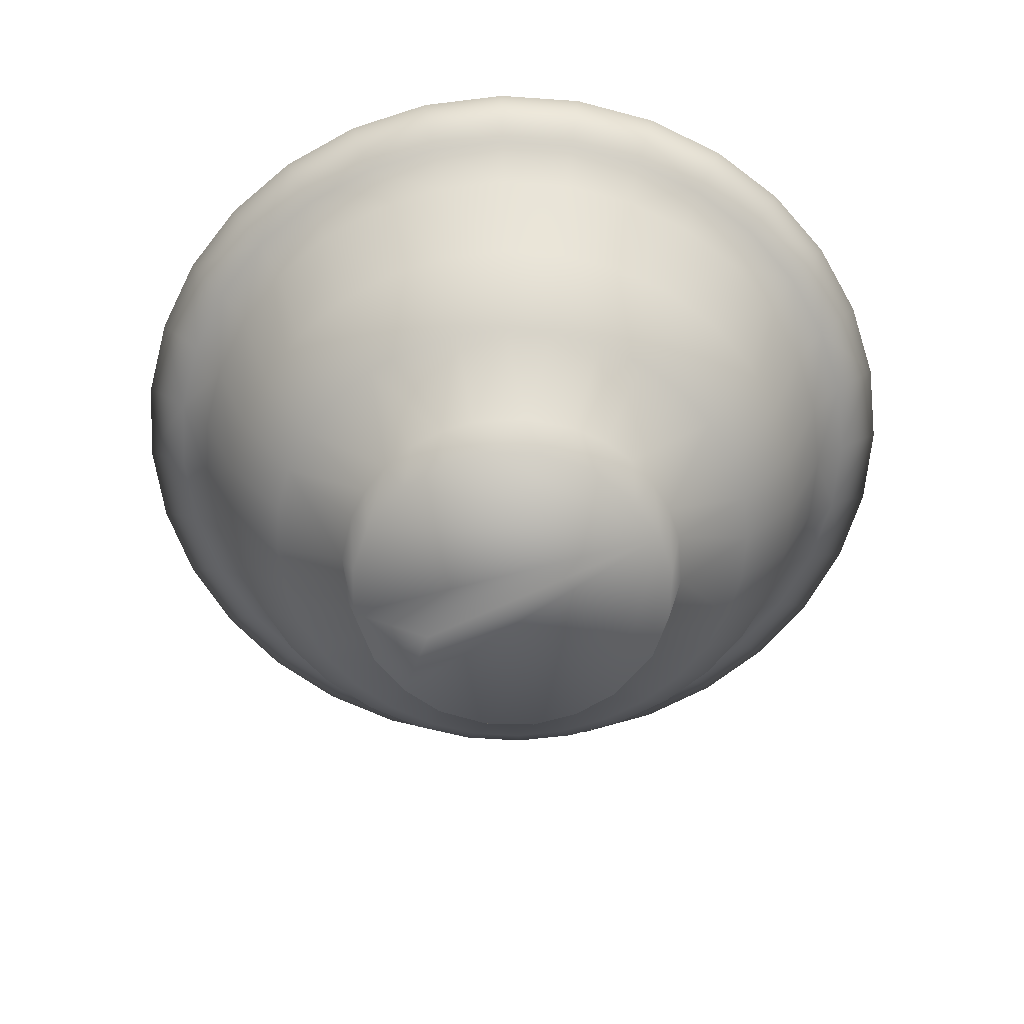
<metadata>
{"format":"obj","ext":"obj","renderer":"f3d","projection":"perspective","resolution":1024,"background":"white","views":[{"elev":-60.3,"azim":-54.7,"up":"+Y"}]}
</metadata>
<code>
v 0.3165 0.02501 0.5365
v 0.5 0.07717 0.5
v 0.3092 0.1247 0.5222
v 0.2345 0.1814 0.5528
v 0.2293 0.1814 0.5
v 0.1748 0.255 0.5647
v 0.1684 0.255 0.5
v 0.1373 0.3408 0.5721
v 0.1302 0.3408 0.5
v 0.1084 0.3769 0.5779
v 0.1007 0.3769 0.5
v 0.05935 0.4096 0.5877
v 0.05072 0.4096 0.5
v 0.03413 0.3989 0.5927
v 0.025 0.3989 0.5
v 0.07969 0.3672 0.5836
v 0.07145 0.3672 0.5
v 0.1146 0.3257 0.5767
v 0.1071 0.3257 0.5
v 0.1578 0.2186 0.5681
v 0.1511 0.2186 0.5
v 0.2206 0.1399 0.5556
v 0.2151 0.1399 0.5
v 0.3024 0.07951 0.5393
v 0.2986 0.07951 0.5
v 0.3327 0.025 0.5857
v 0.4014 0.08928 0.5196
v 0.2499 0.1814 0.6036
v 0.1937 0.255 0.6269
v 0.1583 0.3408 0.6415
v 0.1311 0.3769 0.6528
v 0.08491 0.4096 0.6719
v 0.06116 0.3989 0.6818
v 0.1041 0.3672 0.664
v 0.137 0.3257 0.6504
v 0.1777 0.2186 0.6335
v 0.2368 0.1399 0.609
v 0.3139 0.07951 0.5771
v 0.3309 0.1247 0.5904
v 0.2749 0.1814 0.6504
v 0.2243 0.255 0.6842
v 0.1925 0.3408 0.7055
v 0.168 0.3769 0.7218
v 0.1264 0.4096 0.7496
v 0.1051 0.3989 0.7639
v 0.1437 0.3672 0.7381
v 0.1733 0.3257 0.7183
v 0.2099 0.2186 0.6938
v 0.2631 0.1399 0.6583
v 0.3677 0.02501 0.6323
v 0.3646 0.1248 0.6354
v 0.3086 0.1814 0.6914
v 0.2655 0.255 0.7345
v 0.2385 0.3408 0.7615
v 0.2177 0.3769 0.7823
v 0.1823 0.4096 0.8177
v 0.1641 0.3989 0.8359
v 0.197 0.3672 0.803
v 0.2222 0.3257 0.7778
v 0.2533 0.2186 0.7467
v 0.2986 0.1399 0.7014
v 0.3447 0.07915 0.629
v 0.4143 0.025 0.6673
v 0.4295 0.0892 0.5705
v 0.3496 0.1814 0.7251
v 0.3158 0.255 0.7757
v 0.2945 0.3408 0.8075
v 0.2782 0.3769 0.832
v 0.2504 0.4096 0.8736
v 0.2361 0.3989 0.8949
v 0.2619 0.3672 0.8563
v 0.2817 0.3257 0.8267
v 0.3062 0.2186 0.7901
v 0.3417 0.1399 0.7369
v 0.3881 0.07951 0.6675
v 0.4096 0.1247 0.6691
v 0.3964 0.1814 0.7501
v 0.3731 0.255 0.8063
v 0.3585 0.3408 0.8417
v 0.3472 0.3769 0.8689
v 0.3281 0.4096 0.9151
v 0.3182 0.3989 0.9388
v 0.336 0.3672 0.8959
v 0.3496 0.3257 0.863
v 0.3665 0.2186 0.8223
v 0.391 0.1399 0.7632
v 0.4229 0.07951 0.6861
v 0.4816 0.02501 0.6867
v 0.4472 0.1814 0.7655
v 0.4353 0.255 0.8252
v 0.4279 0.3408 0.8627
v 0.4221 0.3769 0.8916
v 0.4123 0.4096 0.9407
v 0.4073 0.3989 0.9659
v 0.4164 0.3672 0.9203
v 0.4233 0.3257 0.8854
v 0.4319 0.2186 0.8422
v 0.4444 0.1399 0.7794
v 0.4607 0.07951 0.6976
v 0.4804 0.08928 0.5986
v 0.4778 0.1247 0.6908
v 0.5 0.1814 0.7707
v 0.5 0.255 0.8316
v 0.5 0.3408 0.8698
v 0.5 0.3769 0.8993
v 0.5 0.4096 0.9493
v 0.5 0.3989 0.975
v 0.5 0.3672 0.9285
v 0.5 0.3257 0.8929
v 0.5 0.2186 0.8489
v 0.5 0.1399 0.7849
v 0.5 0.07951 0.7014
v 0.5365 0.02501 0.6835
v 0.5373 0.1248 0.6878
v 0.5528 0.1814 0.7655
v 0.5647 0.255 0.8252
v 0.5721 0.3408 0.8627
v 0.5779 0.3769 0.8916
v 0.5877 0.4096 0.9407
v 0.5927 0.3989 0.9659
v 0.5836 0.3672 0.9203
v 0.5767 0.3257 0.8854
v 0.5681 0.2186 0.8422
v 0.5556 0.1399 0.7794
v 0.5393 0.07951 0.6976
v 0.5857 0.025 0.6673
v 0.5304 0.08927 0.5947
v 0.6036 0.1814 0.7501
v 0.6269 0.255 0.8063
v 0.6415 0.3408 0.8417
v 0.6528 0.3769 0.8689
v 0.6719 0.4096 0.9151
v 0.6818 0.3989 0.9388
v 0.664 0.3672 0.8959
v 0.6504 0.3257 0.863
v 0.6335 0.2186 0.8223
v 0.609 0.1399 0.7632
v 0.5771 0.07951 0.6861
v 0.5904 0.1247 0.6691
v 0.6504 0.1814 0.7251
v 0.6842 0.255 0.7757
v 0.7055 0.3408 0.8075
v 0.7218 0.3769 0.832
v 0.7496 0.4096 0.8736
v 0.7639 0.3989 0.8949
v 0.7381 0.3672 0.8563
v 0.7183 0.3257 0.8267
v 0.6938 0.2186 0.7901
v 0.6583 0.1399 0.7369
v 0.6323 0.02501 0.6323
v 0.6354 0.1248 0.6354
v 0.6914 0.1814 0.6914
v 0.7345 0.255 0.7345
v 0.7615 0.3408 0.7615
v 0.7823 0.3769 0.7823
v 0.8177 0.4096 0.8177
v 0.8359 0.3989 0.8359
v 0.803 0.3672 0.803
v 0.7778 0.3257 0.7778
v 0.7467 0.2186 0.7467
v 0.7014 0.1399 0.7014
v 0.629 0.07915 0.6553
v 0.6673 0.025 0.5857
v 0.5705 0.0892 0.5705
v 0.7251 0.1814 0.6504
v 0.7757 0.255 0.6842
v 0.8075 0.3408 0.7055
v 0.832 0.3769 0.7218
v 0.8736 0.4096 0.7496
v 0.8949 0.3989 0.7639
v 0.8563 0.3672 0.7381
v 0.8267 0.3257 0.7183
v 0.7901 0.2186 0.6938
v 0.7369 0.1399 0.6583
v 0.6675 0.07951 0.6119
v 0.6691 0.1247 0.5904
v 0.7501 0.1814 0.6036
v 0.8063 0.255 0.6269
v 0.8417 0.3408 0.6415
v 0.8689 0.3769 0.6528
v 0.9151 0.4096 0.6719
v 0.9388 0.3989 0.6818
v 0.8959 0.3672 0.664
v 0.863 0.3257 0.6504
v 0.8223 0.2186 0.6335
v 0.7632 0.1399 0.609
v 0.6861 0.07951 0.5771
v 0.6867 0.02501 0.5184
v 0.7655 0.1814 0.5528
v 0.8252 0.255 0.5647
v 0.8627 0.3408 0.5721
v 0.8916 0.3769 0.5779
v 0.9407 0.4096 0.5877
v 0.9659 0.3989 0.5927
v 0.9203 0.3672 0.5836
v 0.8854 0.3257 0.5767
v 0.8422 0.2186 0.5681
v 0.7794 0.1399 0.5556
v 0.6976 0.07951 0.5393
v 0.5986 0.08928 0.5196
v 0.6908 0.1247 0.5222
v 0.7707 0.1814 0.5
v 0.8316 0.255 0.5
v 0.8698 0.3408 0.5
v 0.8993 0.3769 0.5
v 0.9493 0.4096 0.5
v 0.975 0.3989 0.5
v 0.9285 0.3672 0.5
v 0.8929 0.3257 0.5
v 0.8489 0.2186 0.5
v 0.7849 0.1399 0.5
v 0.7014 0.07951 0.5
v 0.6835 0.02501 0.4635
v 0.6878 0.1248 0.4627
v 0.7655 0.1814 0.4472
v 0.8252 0.255 0.4353
v 0.8627 0.3408 0.4279
v 0.8916 0.3769 0.4221
v 0.9407 0.4096 0.4123
v 0.9659 0.3989 0.4073
v 0.9203 0.3672 0.4164
v 0.8854 0.3257 0.4233
v 0.8422 0.2186 0.4319
v 0.7794 0.1399 0.4444
v 0.6976 0.07951 0.4607
v 0.6673 0.025 0.4143
v 0.5947 0.08927 0.4696
v 0.7501 0.1814 0.3964
v 0.8063 0.255 0.3731
v 0.8417 0.3408 0.3585
v 0.8689 0.3769 0.3472
v 0.9151 0.4096 0.3281
v 0.9388 0.3989 0.3182
v 0.8959 0.3672 0.336
v 0.863 0.3257 0.3496
v 0.8223 0.2186 0.3665
v 0.7632 0.1399 0.391
v 0.6861 0.07951 0.4229
v 0.6691 0.1247 0.4096
v 0.7251 0.1814 0.3496
v 0.7757 0.255 0.3158
v 0.8075 0.3408 0.2945
v 0.832 0.3769 0.2782
v 0.8736 0.4096 0.2504
v 0.8949 0.3989 0.2361
v 0.8563 0.3672 0.2619
v 0.8267 0.3257 0.2817
v 0.7901 0.2186 0.3062
v 0.7369 0.1399 0.3417
v 0.6323 0.02501 0.3677
v 0.6354 0.1248 0.3646
v 0.6914 0.1814 0.3086
v 0.7345 0.255 0.2655
v 0.7615 0.3408 0.2385
v 0.7823 0.3769 0.2177
v 0.8177 0.4096 0.1823
v 0.8359 0.3989 0.1641
v 0.803 0.3672 0.197
v 0.7778 0.3257 0.2222
v 0.7467 0.2186 0.2533
v 0.7014 0.1399 0.2986
v 0.6553 0.07915 0.371
v 0.5857 0.025 0.3327
v 0.5705 0.0892 0.4295
v 0.6504 0.1814 0.2749
v 0.6842 0.255 0.2243
v 0.7055 0.3408 0.1925
v 0.7218 0.3769 0.168
v 0.7496 0.4096 0.1264
v 0.7639 0.3989 0.1051
v 0.7381 0.3672 0.1437
v 0.7183 0.3257 0.1733
v 0.6938 0.2186 0.2099
v 0.6583 0.1399 0.2631
v 0.6119 0.07951 0.3325
v 0.5904 0.1247 0.3309
v 0.6036 0.1814 0.2499
v 0.6269 0.255 0.1937
v 0.6415 0.3408 0.1583
v 0.6528 0.3769 0.1311
v 0.6719 0.4096 0.08491
v 0.6818 0.3989 0.06116
v 0.664 0.3672 0.1041
v 0.6504 0.3257 0.137
v 0.6335 0.2186 0.1777
v 0.609 0.1399 0.2368
v 0.5771 0.07951 0.3139
v 0.5365 0.02501 0.3165
v 0.5304 0.08927 0.4053
v 0.5373 0.1248 0.3122
v 0.5528 0.1814 0.2345
v 0.5647 0.255 0.1748
v 0.5721 0.3408 0.1373
v 0.5779 0.3769 0.1084
v 0.5877 0.4096 0.05935
v 0.5927 0.3989 0.03413
v 0.5836 0.3672 0.07969
v 0.5767 0.3257 0.1146
v 0.5681 0.2186 0.1578
v 0.5556 0.1399 0.2206
v 0.5393 0.07951 0.3024
v 0.4816 0.02501 0.3133
v 0.5 0.1814 0.2293
v 0.5 0.255 0.1684
v 0.5 0.3408 0.1302
v 0.5 0.3769 0.1007
v 0.5 0.4096 0.05072
v 0.5 0.3989 0.025
v 0.5 0.3672 0.07145
v 0.5 0.3257 0.1071
v 0.5 0.2186 0.1511
v 0.5 0.1399 0.2151
v 0.5 0.07951 0.2986
v 0.4778 0.1247 0.3092
v 0.4472 0.1814 0.2345
v 0.4353 0.255 0.1748
v 0.4279 0.3408 0.1373
v 0.4221 0.3769 0.1084
v 0.4123 0.4096 0.05935
v 0.4073 0.3989 0.03413
v 0.4164 0.3672 0.07969
v 0.4233 0.3257 0.1146
v 0.4319 0.2186 0.1578
v 0.4444 0.1399 0.2206
v 0.4607 0.07951 0.3024
v 0.4143 0.025 0.3327
v 0.4804 0.08928 0.4014
v 0.3964 0.1814 0.2499
v 0.3731 0.255 0.1937
v 0.3585 0.3408 0.1583
v 0.3472 0.3769 0.1311
v 0.3281 0.4096 0.08491
v 0.3182 0.3989 0.06116
v 0.336 0.3672 0.1041
v 0.3496 0.3257 0.137
v 0.3665 0.2186 0.1777
v 0.391 0.1399 0.2368
v 0.4229 0.07951 0.3139
v 0.4096 0.1247 0.3309
v 0.3496 0.1814 0.2749
v 0.3158 0.255 0.2243
v 0.2945 0.3408 0.1925
v 0.2782 0.3769 0.168
v 0.2504 0.4096 0.1264
v 0.2361 0.3989 0.1051
v 0.2619 0.3672 0.1437
v 0.2817 0.3257 0.1733
v 0.3062 0.2186 0.2099
v 0.3417 0.1399 0.2631
v 0.3677 0.02501 0.3677
v 0.3646 0.1248 0.3646
v 0.3086 0.1814 0.3086
v 0.2655 0.255 0.2655
v 0.2385 0.3408 0.2385
v 0.2177 0.3769 0.2177
v 0.1823 0.4096 0.1823
v 0.1641 0.3989 0.1641
v 0.197 0.3672 0.197
v 0.2222 0.3257 0.2222
v 0.2533 0.2186 0.2533
v 0.2986 0.1399 0.2986
v 0.371 0.07915 0.3447
v 0.3327 0.025 0.4143
v 0.4295 0.0892 0.4295
v 0.2749 0.1814 0.3496
v 0.2243 0.255 0.3158
v 0.1925 0.3408 0.2945
v 0.168 0.3769 0.2782
v 0.1264 0.4096 0.2504
v 0.1051 0.3989 0.2361
v 0.1437 0.3672 0.2619
v 0.1733 0.3257 0.2817
v 0.2099 0.2186 0.3062
v 0.2631 0.1399 0.3417
v 0.3325 0.07951 0.3881
v 0.3309 0.1247 0.4096
v 0.2499 0.1814 0.3964
v 0.1937 0.255 0.3731
v 0.1583 0.3408 0.3585
v 0.1311 0.3769 0.3472
v 0.08491 0.4096 0.3281
v 0.06116 0.3989 0.3182
v 0.1041 0.3672 0.336
v 0.137 0.3257 0.3496
v 0.1777 0.2186 0.3665
v 0.2368 0.1399 0.391
v 0.3139 0.07951 0.4229
v 0.3133 0.02501 0.4816
v 0.4053 0.08927 0.4696
v 0.3122 0.1248 0.4627
v 0.2345 0.1814 0.4472
v 0.1748 0.255 0.4353
v 0.1373 0.3408 0.4279
v 0.1084 0.3769 0.4221
v 0.05935 0.4096 0.4123
v 0.03413 0.3989 0.4073
v 0.07969 0.3672 0.4164
v 0.1146 0.3257 0.4233
v 0.1578 0.2186 0.4319
v 0.2206 0.1399 0.4444
v 0.3024 0.07951 0.4607
v 0.4921 0.02501 0.3838
f 302 402 288
f 113 288 402
f 113 402 326
f 402 302 326
f 113 388 1
f 4 5 3
f 6 7 4
f 7 5 4
f 8 9 6
f 9 7 6
f 10 11 8
f 11 9 8
f 10 12 11
f 13 11 12
f 14 15 12
f 15 13 12
f 14 16 15
f 17 15 16
f 16 18 17
f 19 17 18
f 18 20 19
f 21 19 20
f 20 22 21
f 23 21 22
f 22 24 23
f 25 23 24
f 24 1 25
f 388 25 1
f 113 1 26
f 39 3 27
f 39 28 3
f 4 3 28
f 29 6 28
f 6 4 28
f 30 8 29
f 8 6 29
f 31 10 30
f 10 8 30
f 32 12 31
f 12 10 31
f 32 33 12
f 14 12 33
f 34 16 33
f 16 14 33
f 34 35 16
f 18 16 35
f 35 36 18
f 20 18 36
f 36 37 20
f 22 20 37
f 38 24 37
f 24 22 37
f 38 26 24
f 1 24 26
f 64 27 2
f 64 39 27
f 40 28 39
f 41 29 40
f 29 28 40
f 42 30 41
f 30 29 41
f 43 31 42
f 31 30 42
f 44 32 43
f 32 31 43
f 45 33 44
f 33 32 44
f 45 46 33
f 34 33 46
f 46 47 34
f 35 34 47
f 47 48 35
f 36 35 48
f 48 49 36
f 37 36 49
f 62 38 49
f 38 37 49
f 62 26 38
f 113 26 50
f 39 64 51
f 52 40 51
f 40 39 51
f 53 41 52
f 41 40 52
f 54 42 53
f 42 41 53
f 54 55 42
f 43 42 55
f 56 44 55
f 44 43 55
f 56 57 44
f 45 44 57
f 57 58 45
f 46 45 58
f 59 47 58
f 47 46 58
f 59 60 47
f 48 47 60
f 61 49 60
f 49 48 60
f 61 62 49
f 26 62 50
f 113 50 63
f 76 51 64
f 76 65 51
f 52 51 65
f 65 66 52
f 53 52 66
f 66 67 53
f 54 53 67
f 68 55 67
f 55 54 67
f 68 69 55
f 56 55 69
f 70 57 69
f 57 56 69
f 71 58 70
f 58 57 70
f 71 72 58
f 59 58 72
f 73 60 72
f 60 59 72
f 73 74 60
f 61 60 74
f 75 62 74
f 62 61 74
f 63 50 75
f 50 62 75
f 100 64 2
f 76 64 100
f 65 76 77
f 77 78 65
f 66 65 78
f 78 79 66
f 67 66 79
f 79 80 67
f 68 67 80
f 80 81 68
f 69 68 81
f 81 82 69
f 70 69 82
f 83 71 82
f 71 70 82
f 84 72 83
f 72 71 83
f 85 73 84
f 73 72 84
f 86 74 85
f 74 73 85
f 86 87 74
f 75 74 87
f 63 75 87
f 113 63 88
f 76 100 101
f 89 77 101
f 77 76 101
f 89 90 77
f 78 77 90
f 90 91 78
f 79 78 91
f 91 92 79
f 80 79 92
f 92 93 80
f 81 80 93
f 94 82 93
f 82 81 93
f 94 95 82
f 83 82 95
f 96 84 95
f 84 83 95
f 97 85 96
f 85 84 96
f 98 86 97
f 86 85 97
f 98 99 86
f 87 86 99
f 88 63 99
f 63 87 99
f 89 101 102
f 102 103 89
f 90 89 103
f 91 90 104
f 104 90 103
f 104 105 91
f 92 91 105
f 106 93 105
f 93 92 105
f 106 107 93
f 94 93 107
f 108 95 107
f 95 94 107
f 109 96 108
f 96 95 108
f 96 109 97
f 110 97 109
f 97 110 98
f 111 98 110
f 112 99 111
f 99 98 111
f 88 99 112
f 127 100 2
f 101 100 114
f 114 100 127
f 115 102 114
f 102 101 114
f 102 115 103
f 116 103 115
f 117 104 116
f 104 103 116
f 118 105 117
f 105 104 117
f 118 119 105
f 106 105 119
f 106 119 107
f 120 107 119
f 108 107 121
f 121 107 120
f 121 122 108
f 109 108 122
f 122 123 109
f 110 109 123
f 123 124 110
f 111 110 124
f 124 125 111
f 112 111 125
f 125 113 112
f 88 112 113
f 139 114 127
f 139 128 114
f 115 114 128
f 129 116 128
f 116 115 128
f 130 117 129
f 117 116 129
f 131 118 130
f 118 117 130
f 132 119 131
f 119 118 131
f 132 133 119
f 120 119 133
f 134 121 133
f 121 120 133
f 134 135 121
f 122 121 135
f 135 136 122
f 123 122 136
f 136 137 123
f 124 123 137
f 138 125 137
f 125 124 137
f 138 126 125
f 113 125 126
f 164 127 2
f 164 139 127
f 140 128 139
f 141 129 140
f 129 128 140
f 142 130 141
f 130 129 141
f 143 131 142
f 131 130 142
f 144 132 143
f 132 131 143
f 145 133 144
f 133 132 144
f 145 146 133
f 134 133 146
f 146 147 134
f 135 134 147
f 147 148 135
f 136 135 148
f 148 149 136
f 137 136 149
f 162 138 149
f 138 137 149
f 162 126 138
f 113 126 150
f 139 164 151
f 152 140 151
f 140 139 151
f 153 141 152
f 141 140 152
f 154 142 153
f 142 141 153
f 154 155 142
f 143 142 155
f 156 144 155
f 144 143 155
f 156 157 144
f 145 144 157
f 157 158 145
f 146 145 158
f 159 147 158
f 147 146 158
f 159 160 147
f 148 147 160
f 161 149 160
f 149 148 160
f 161 162 149
f 126 162 150
f 113 150 163
f 176 151 164
f 176 165 151
f 152 151 165
f 165 166 152
f 153 152 166
f 166 167 153
f 154 153 167
f 168 155 167
f 155 154 167
f 168 169 155
f 156 155 169
f 170 157 169
f 157 156 169
f 171 158 170
f 158 157 170
f 171 172 158
f 159 158 172
f 173 160 172
f 160 159 172
f 173 174 160
f 161 160 174
f 175 162 174
f 162 161 174
f 163 150 175
f 150 162 175
f 200 164 2
f 176 164 200
f 165 176 177
f 177 178 165
f 166 165 178
f 178 179 166
f 167 166 179
f 179 180 167
f 168 167 180
f 180 181 168
f 169 168 181
f 181 182 169
f 170 169 182
f 183 171 182
f 171 170 182
f 184 172 183
f 172 171 183
f 185 173 184
f 173 172 184
f 186 174 185
f 174 173 185
f 186 187 174
f 175 174 187
f 163 175 187
f 113 163 188
f 176 200 201
f 189 177 201
f 177 176 201
f 189 190 177
f 178 177 190
f 190 191 178
f 179 178 191
f 191 192 179
f 180 179 192
f 192 193 180
f 181 180 193
f 194 182 193
f 182 181 193
f 194 195 182
f 183 182 195
f 196 184 195
f 184 183 195
f 197 185 196
f 185 184 196
f 198 186 197
f 186 185 197
f 198 199 186
f 187 186 199
f 188 163 199
f 163 187 199
f 189 201 202
f 202 203 189
f 190 189 203
f 191 190 204
f 204 190 203
f 192 191 205
f 205 191 204
f 206 193 205
f 193 192 205
f 206 207 193
f 194 193 207
f 208 195 207
f 195 194 207
f 209 196 208
f 196 195 208
f 210 197 209
f 197 196 209
f 197 210 198
f 211 198 210
f 198 211 199
f 212 199 211
f 188 199 212
f 113 188 213
f 227 200 2
f 227 214 200
f 201 200 214
f 215 202 214
f 202 201 214
f 216 203 215
f 203 202 215
f 217 204 216
f 204 203 216
f 218 205 217
f 205 204 217
f 218 219 205
f 206 205 219
f 220 207 219
f 207 206 219
f 220 221 207
f 208 207 221
f 209 208 222
f 222 208 221
f 222 223 209
f 210 209 223
f 223 224 210
f 211 210 224
f 224 225 211
f 212 211 225
f 225 213 212
f 188 212 213
f 113 213 226
f 239 214 227
f 239 228 214
f 215 214 228
f 229 216 228
f 216 215 228
f 230 217 229
f 217 216 229
f 231 218 230
f 218 217 230
f 232 219 231
f 219 218 231
f 232 233 219
f 220 219 233
f 234 221 233
f 221 220 233
f 234 235 221
f 222 221 235
f 235 236 222
f 223 222 236
f 236 237 223
f 224 223 237
f 238 225 237
f 225 224 237
f 238 226 225
f 213 225 226
f 264 227 2
f 264 239 227
f 240 228 239
f 241 229 240
f 229 228 240
f 242 230 241
f 230 229 241
f 243 231 242
f 231 230 242
f 244 232 243
f 232 231 243
f 245 233 244
f 233 232 244
f 245 246 233
f 234 233 246
f 246 247 234
f 235 234 247
f 247 248 235
f 236 235 248
f 248 249 236
f 237 236 249
f 262 238 249
f 238 237 249
f 262 226 238
f 113 226 250
f 239 264 251
f 252 240 251
f 240 239 251
f 253 241 252
f 241 240 252
f 254 242 253
f 242 241 253
f 254 255 242
f 243 242 255
f 256 244 255
f 244 243 255
f 256 257 244
f 245 244 257
f 257 258 245
f 246 245 258
f 259 247 258
f 247 246 258
f 259 260 247
f 248 247 260
f 261 249 260
f 249 248 260
f 261 262 249
f 226 262 250
f 113 250 263
f 276 251 264
f 276 265 251
f 252 251 265
f 265 266 252
f 253 252 266
f 266 267 253
f 254 253 267
f 268 255 267
f 255 254 267
f 268 269 255
f 256 255 269
f 270 257 269
f 257 256 269
f 271 258 270
f 258 257 270
f 271 272 258
f 259 258 272
f 273 260 272
f 260 259 272
f 273 274 260
f 261 260 274
f 275 262 274
f 262 261 274
f 263 250 275
f 250 262 275
f 289 264 2
f 276 264 289
f 265 276 277
f 277 278 265
f 266 265 278
f 278 279 266
f 267 266 279
f 279 280 267
f 268 267 280
f 280 281 268
f 269 268 281
f 281 282 269
f 270 269 282
f 283 271 282
f 271 270 282
f 284 272 283
f 272 271 283
f 285 273 284
f 273 272 284
f 286 274 285
f 274 273 285
f 286 287 274
f 275 274 287
f 263 275 287
f 113 263 288
f 276 289 290
f 291 277 290
f 277 276 290
f 291 292 277
f 278 277 292
f 292 293 278
f 279 278 293
f 293 294 279
f 280 279 294
f 294 295 280
f 281 280 295
f 296 282 295
f 282 281 295
f 296 297 282
f 283 282 297
f 298 284 297
f 284 283 297
f 299 285 298
f 285 284 298
f 300 286 299
f 286 285 299
f 300 301 286
f 287 286 301
f 288 263 301
f 263 287 301
f 327 289 2
f 314 290 327
f 290 289 327
f 314 303 290
f 291 290 303
f 303 304 291
f 292 291 304
f 304 305 292
f 293 292 305
f 305 306 293
f 294 293 306
f 307 295 306
f 295 294 306
f 296 295 308
f 308 295 307
f 296 308 297
f 309 297 308
f 310 298 309
f 298 297 309
f 311 299 310
f 299 298 310
f 312 300 311
f 300 299 311
f 313 301 312
f 301 300 312
f 302 288 313
f 288 301 313
f 315 303 314
f 316 304 315
f 304 303 315
f 317 305 316
f 305 304 316
f 318 306 317
f 306 305 317
f 318 319 306
f 307 306 319
f 320 308 319
f 308 307 319
f 320 321 308
f 309 308 321
f 321 322 309
f 310 309 322
f 322 323 310
f 311 310 323
f 323 324 311
f 312 311 324
f 324 325 312
f 313 312 325
f 325 302 313
f 339 314 327
f 339 328 314
f 315 314 328
f 329 316 328
f 316 315 328
f 330 317 329
f 317 316 329
f 331 318 330
f 318 317 330
f 332 319 331
f 319 318 331
f 332 333 319
f 320 319 333
f 334 321 333
f 321 320 333
f 334 335 321
f 322 321 335
f 335 336 322
f 323 322 336
f 336 337 323
f 324 323 337
f 338 325 337
f 325 324 337
f 338 326 325
f 302 325 326
f 364 327 2
f 364 339 327
f 340 328 339
f 341 329 340
f 329 328 340
f 342 330 341
f 330 329 341
f 343 331 342
f 331 330 342
f 344 332 343
f 332 331 343
f 345 333 344
f 333 332 344
f 345 346 333
f 334 333 346
f 346 347 334
f 335 334 347
f 347 348 335
f 336 335 348
f 348 349 336
f 337 336 349
f 362 338 349
f 338 337 349
f 362 326 338
f 113 326 350
f 339 364 351
f 352 340 351
f 340 339 351
f 353 341 352
f 341 340 352
f 354 342 353
f 342 341 353
f 354 355 342
f 343 342 355
f 356 344 355
f 344 343 355
f 356 357 344
f 345 344 357
f 357 358 345
f 346 345 358
f 359 347 358
f 347 346 358
f 359 360 347
f 348 347 360
f 361 349 360
f 349 348 360
f 361 362 349
f 326 362 350
f 113 350 363
f 376 351 364
f 376 365 351
f 352 351 365
f 365 366 352
f 353 352 366
f 366 367 353
f 354 353 367
f 368 355 367
f 355 354 367
f 368 369 355
f 356 355 369
f 370 357 369
f 357 356 369
f 371 358 370
f 358 357 370
f 371 372 358
f 359 358 372
f 373 360 372
f 360 359 372
f 373 374 360
f 361 360 374
f 375 362 374
f 362 361 374
f 363 350 375
f 350 362 375
f 389 364 2
f 376 364 389
f 365 376 377
f 377 378 365
f 366 365 378
f 378 379 366
f 367 366 379
f 379 380 367
f 368 367 380
f 380 381 368
f 369 368 381
f 381 382 369
f 370 369 382
f 383 371 382
f 371 370 382
f 384 372 383
f 372 371 383
f 385 373 384
f 373 372 384
f 386 374 385
f 374 373 385
f 386 387 374
f 375 374 387
f 363 375 387
f 113 363 388
f 376 389 390
f 391 377 390
f 377 376 390
f 391 392 377
f 378 377 392
f 392 393 378
f 379 378 393
f 393 394 379
f 380 379 394
f 394 395 380
f 381 380 395
f 396 382 395
f 382 381 395
f 396 397 382
f 383 382 397
f 398 384 397
f 384 383 397
f 399 385 398
f 385 384 398
f 400 386 399
f 386 385 399
f 400 401 386
f 387 386 401
f 388 363 401
f 363 387 401
f 27 389 2
f 3 390 27
f 390 389 27
f 3 5 390
f 391 390 5
f 5 7 391
f 392 391 7
f 7 9 392
f 393 392 9
f 9 11 393
f 394 393 11
f 13 395 11
f 395 394 11
f 13 15 395
f 396 395 15
f 17 397 15
f 397 396 15
f 19 398 17
f 398 397 17
f 21 399 19
f 399 398 19
f 23 400 21
f 400 399 21
f 25 401 23
f 401 400 23
f 388 401 25

</code>
